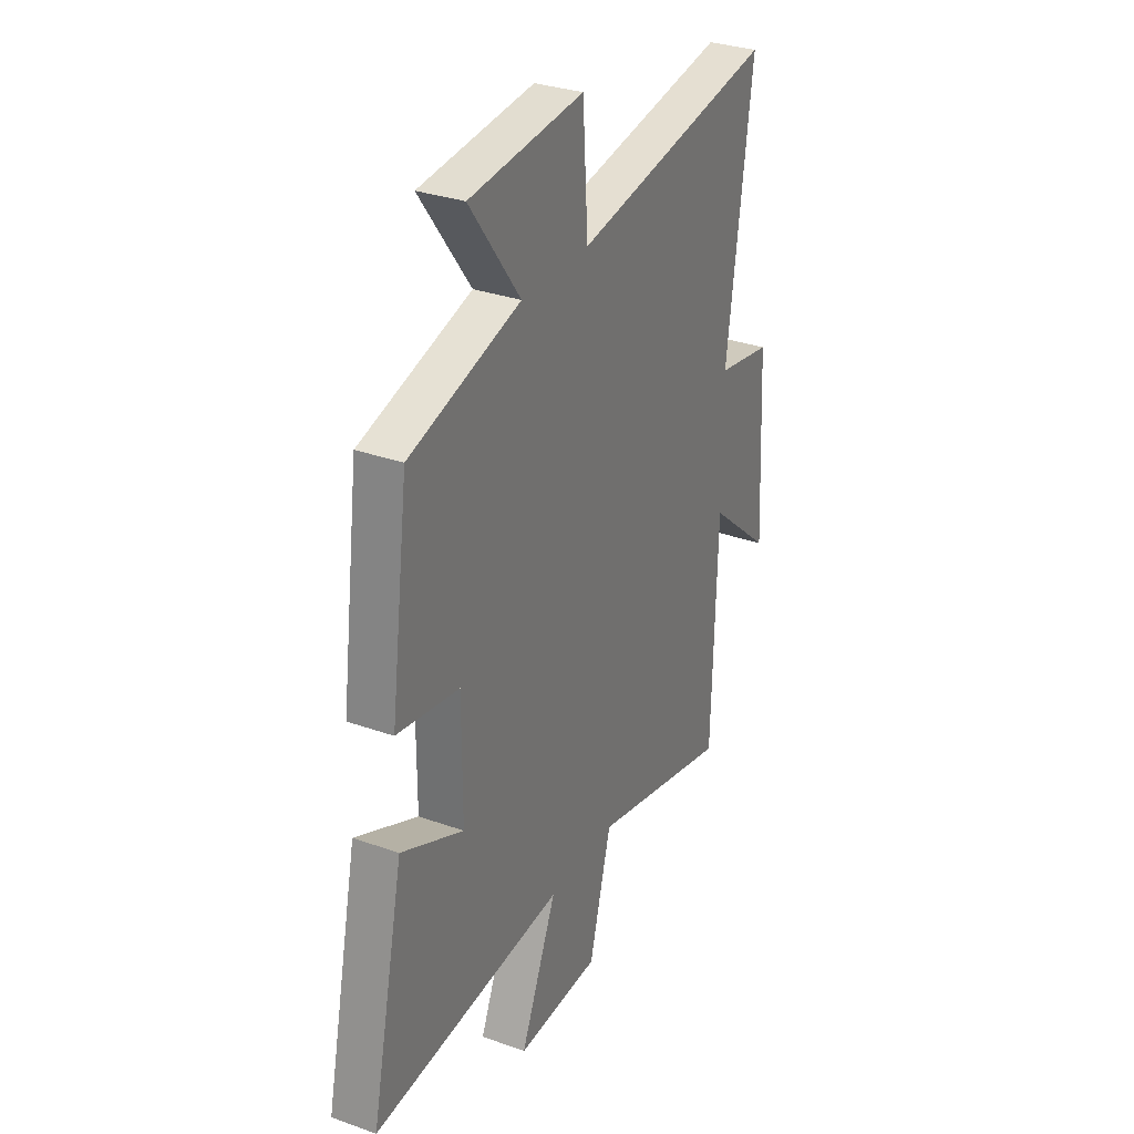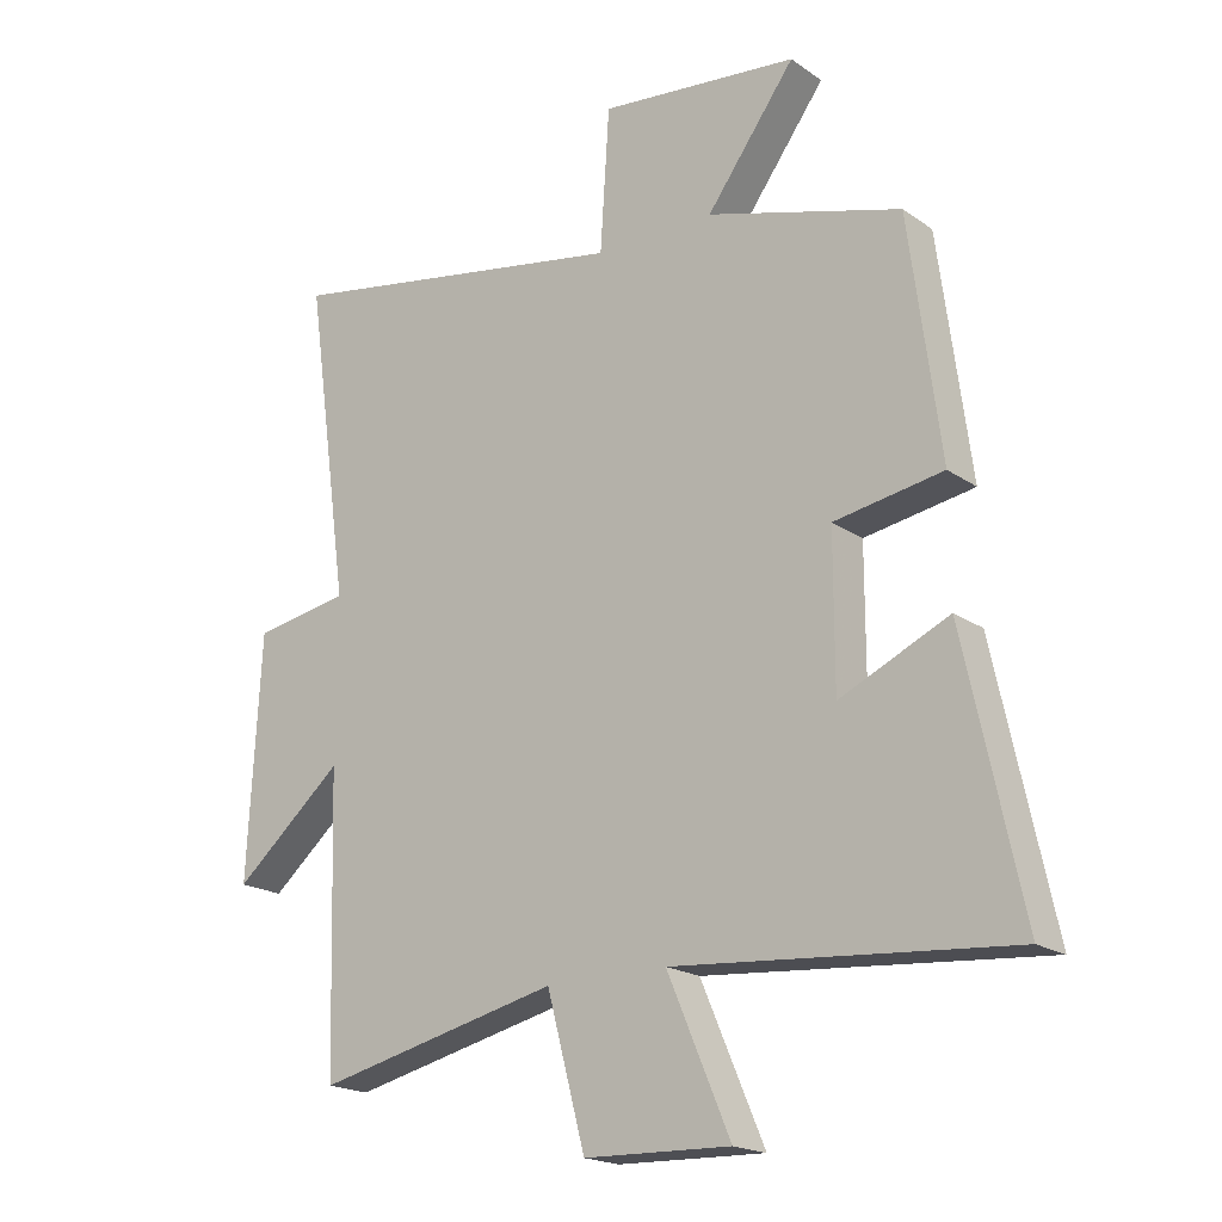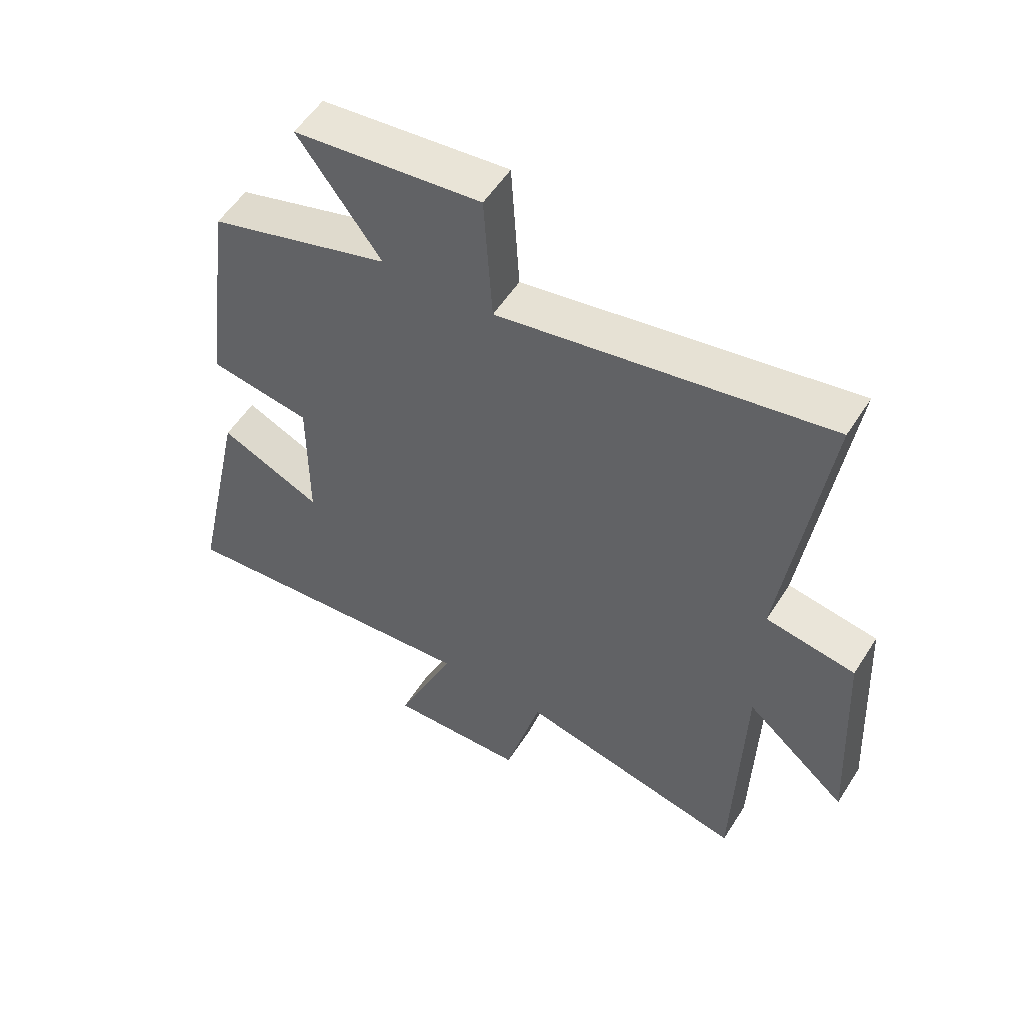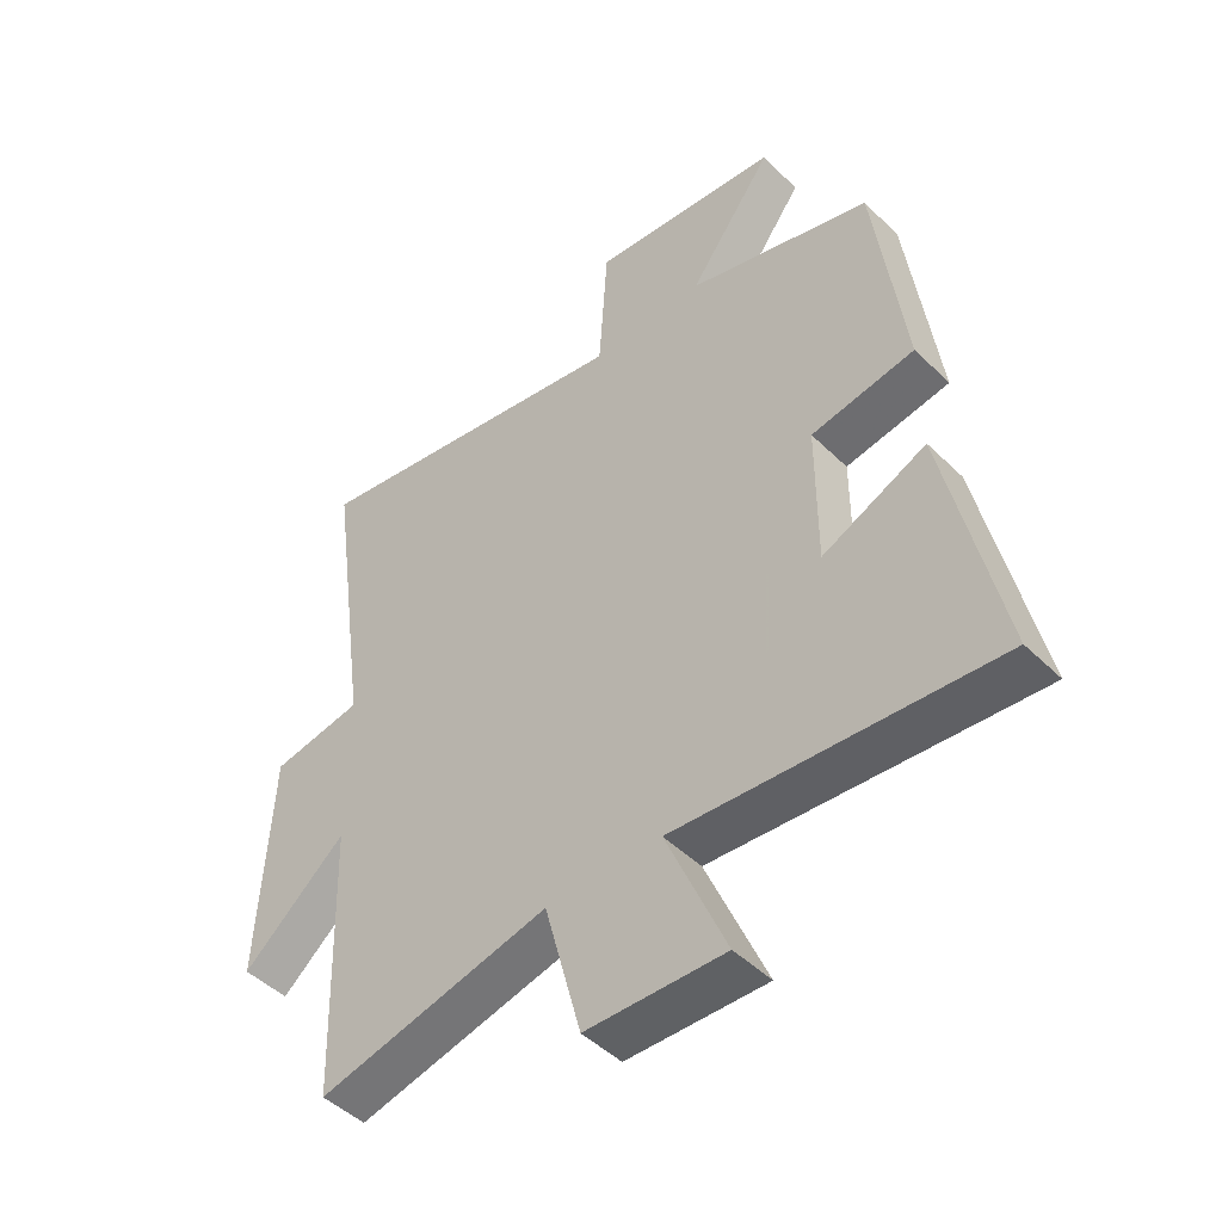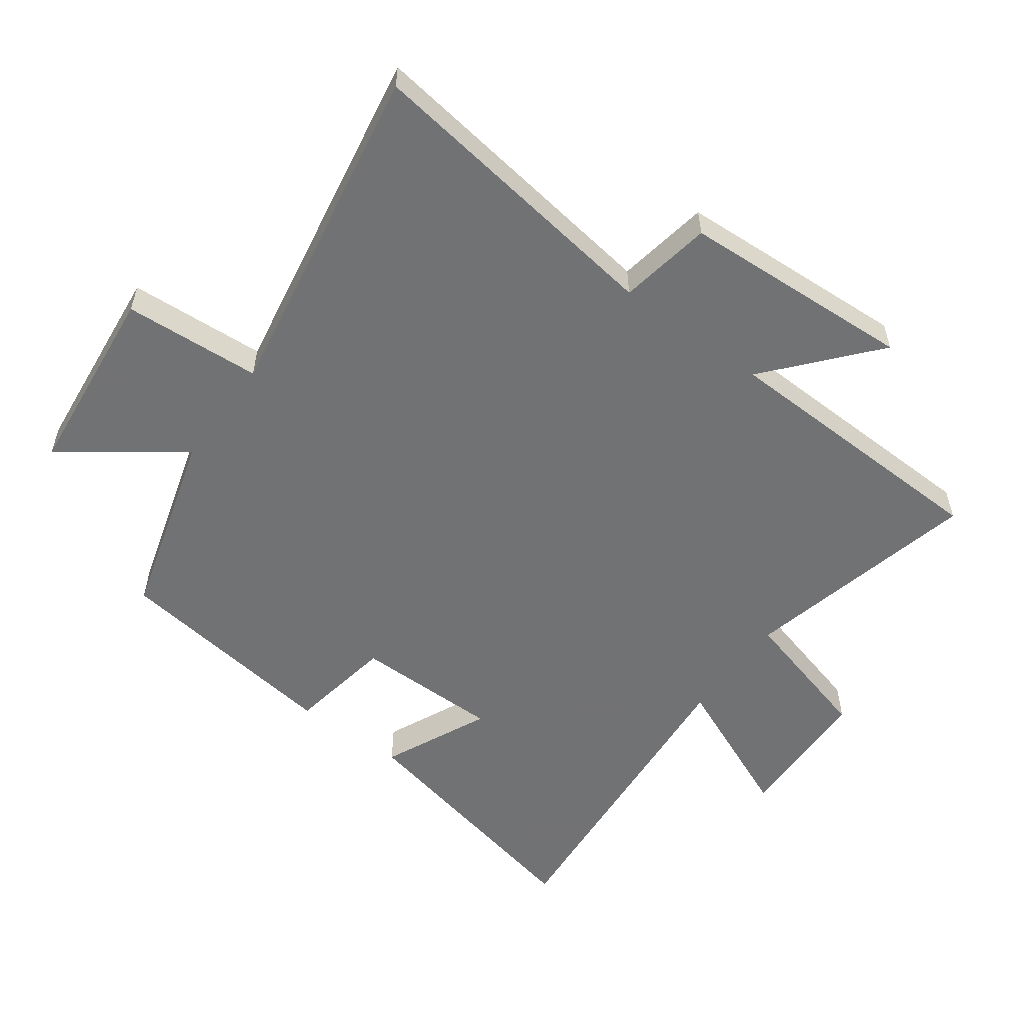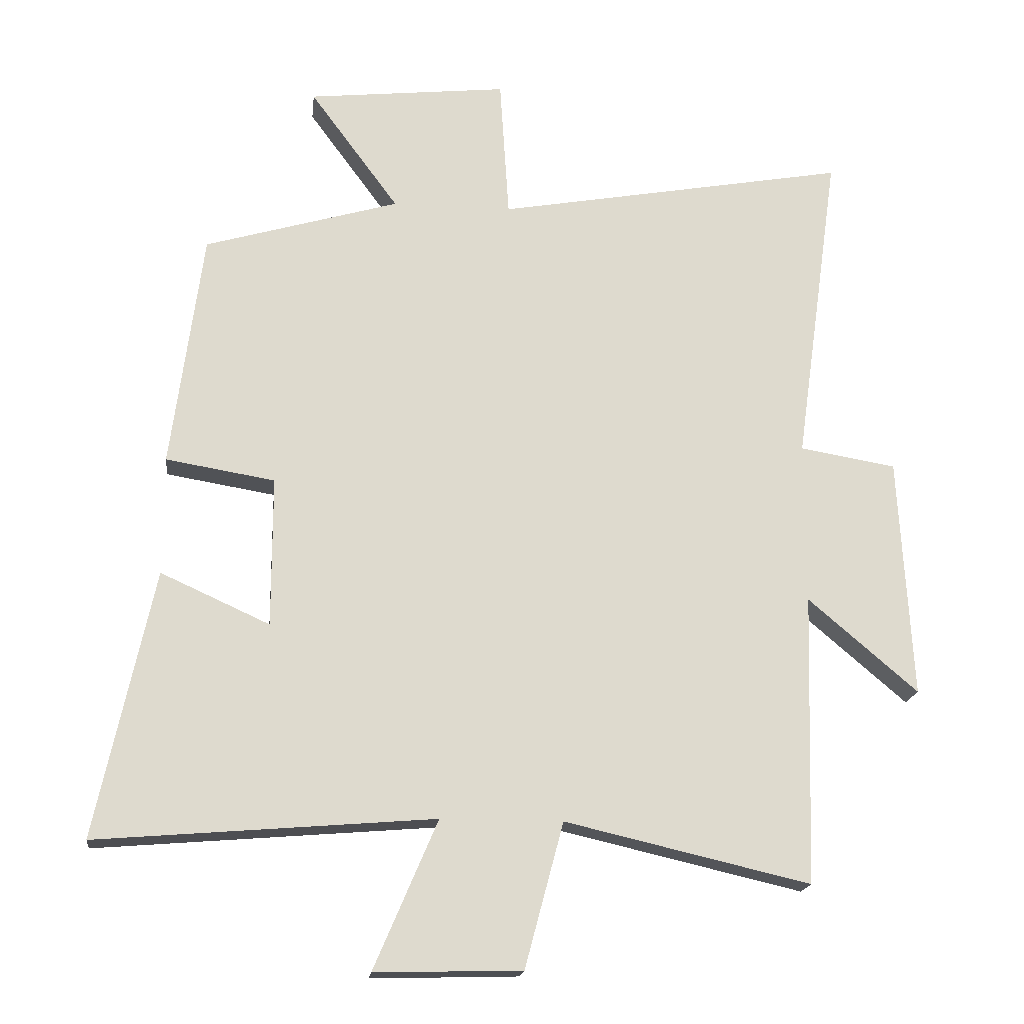
<metadata>
{"format":"obj","ext":"obj","renderer":"f3d","projection":"perspective","resolution":1024,"background":"white","views":[{"elev":31.1,"azim":-62.9,"up":"+Z"},{"elev":-19.2,"azim":-141.9,"up":"+Z"},{"elev":54.3,"azim":31.9,"up":"+Z"},{"elev":-47.2,"azim":-137.6,"up":"+Z"},{"elev":-55.6,"azim":53.7,"up":"+Y"},{"elev":-18.2,"azim":-6.4,"up":"+Z"}]}
</metadata>
<code>
v 0.568 0.07 0.595
v 0.5 0.07 0.107
v 0.647 0.07 0.082
v 0.667 0.07 -0.286
v 0.5 0.07 -0.143
v 0.487 0.07 -0.587
v 0.113 0.07 -0.5
v 0.054 0.07 -0.721
v -0.17 0.07 -0.727
v -0.073 0.07 -0.5
v -0.588 0.07 -0.542
v -0.5 0.07 -0.133
v -0.333 0.07 -0.209
v -0.333 0.07 0.021
v -0.5 0.07 0.049
v -0.452 0.07 0.413
v -0.154 0.07 0.5
v -0.29 0.07 0.685
v 0.016 0.07 0.717
v 0.03 0.07 0.5
v 0.568 0 0.595
v 0.5 0 0.107
v 0.647 0 0.082
v 0.667 0 -0.286
v 0.5 0 -0.143
v 0.487 0 -0.587
v 0.113 0 -0.5
v 0.054 0 -0.721
v -0.17 0 -0.727
v -0.073 0 -0.5
v -0.588 0 -0.542
v -0.5 0 -0.133
v -0.333 0 -0.209
v -0.333 0 0.021
v -0.5 0 0.049
v -0.452 0 0.413
v -0.154 0 0.5
v -0.29 0 0.685
v 0.016 0 0.717
v 0.03 0 0.5
f 17 18 19 20
f 15 16 17 20
f 14 15 20 1
f 13 14 1 2
f 10 11 12 13
f 10 13 2 3
f 7 8 9 10
f 7 10 3
f 5 6 7
f 5 7 3
f 3 4 5
f 40 39 38 37
f 40 37 36 35
f 21 40 35 34
f 22 21 34 33
f 33 32 31 30
f 23 22 33 30
f 30 29 28 27
f 23 30 27
f 27 26 25
f 23 27 25
f 25 24 23
f 1 21 22 2
f 2 22 23 3
f 3 23 24 4
f 4 24 25 5
f 5 25 26 6
f 6 26 27 7
f 7 27 28 8
f 8 28 29 9
f 9 29 30 10
f 10 30 31 11
f 11 31 32 12
f 12 32 33 13
f 13 33 34 14
f 14 34 35 15
f 15 35 36 16
f 16 36 37 17
f 17 37 38 18
f 18 38 39 19
f 19 39 40 20
f 20 40 21 1

</code>
